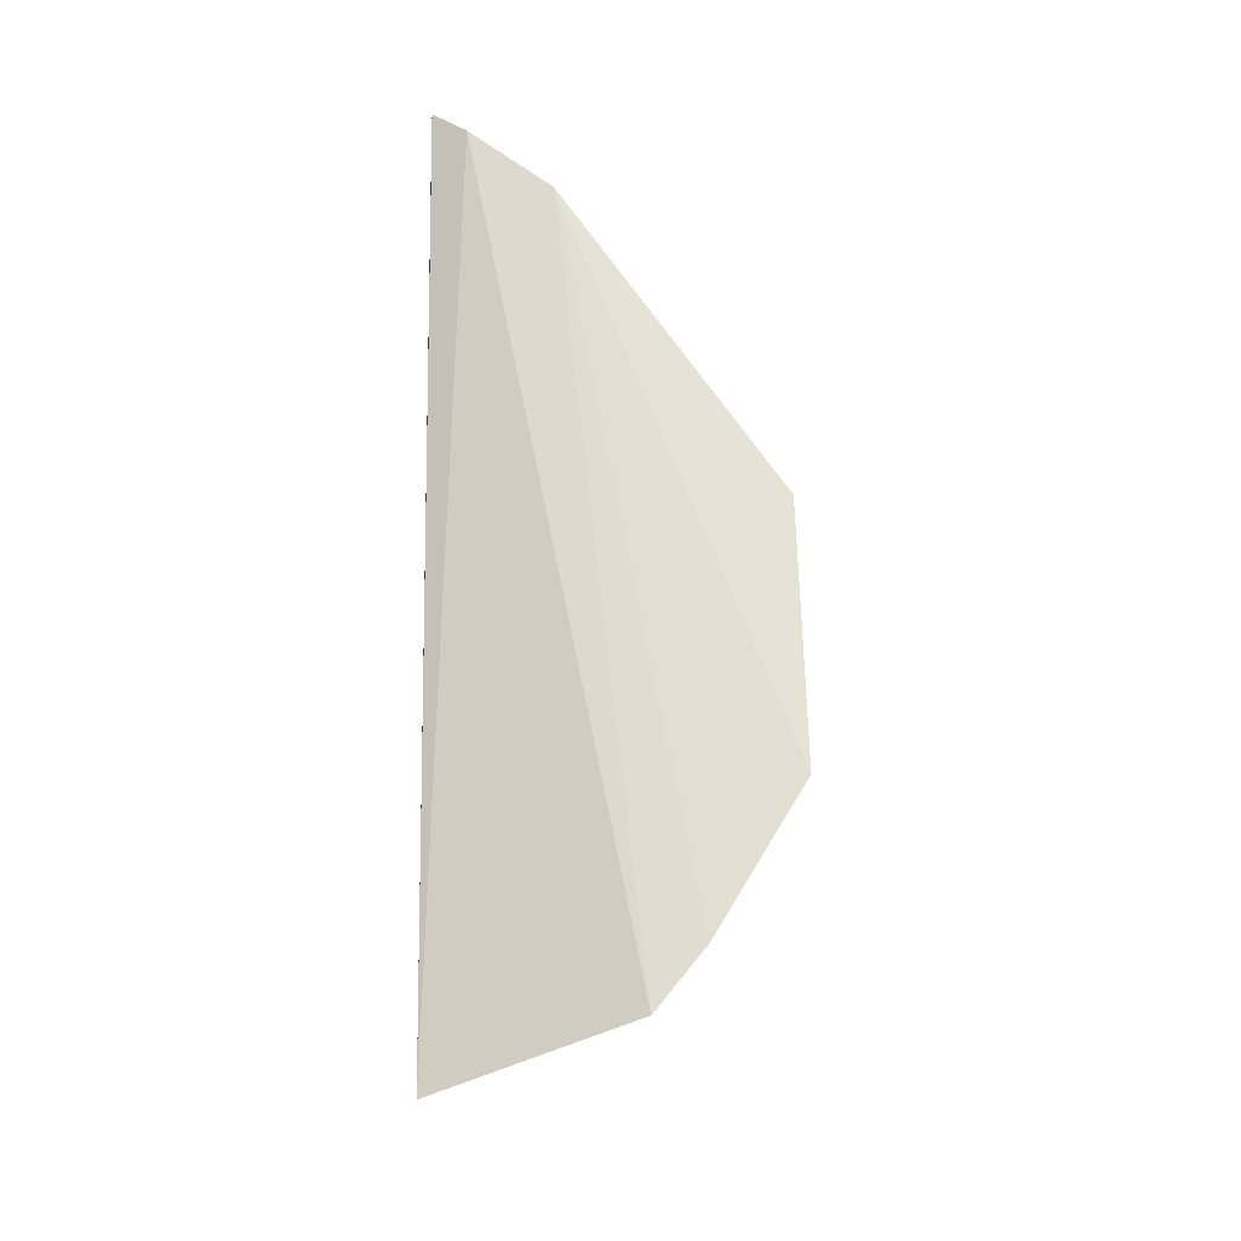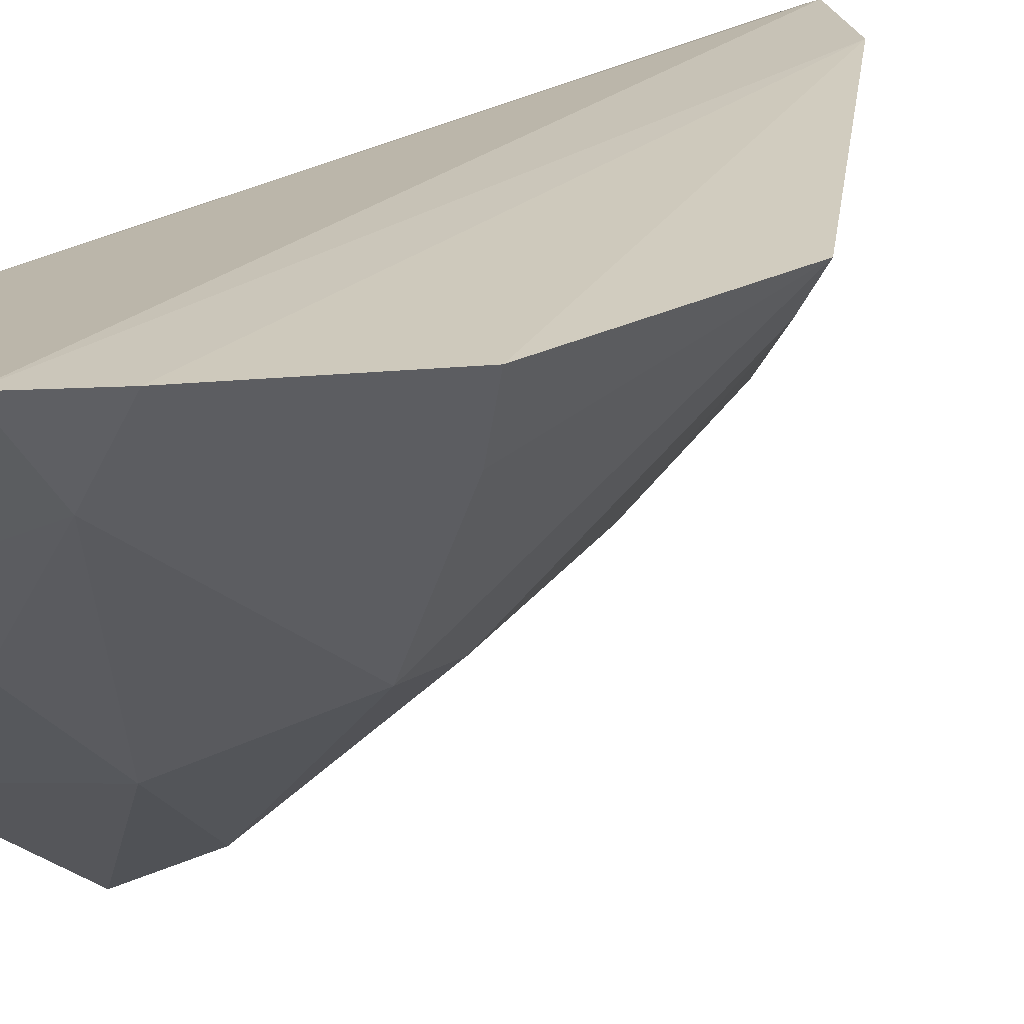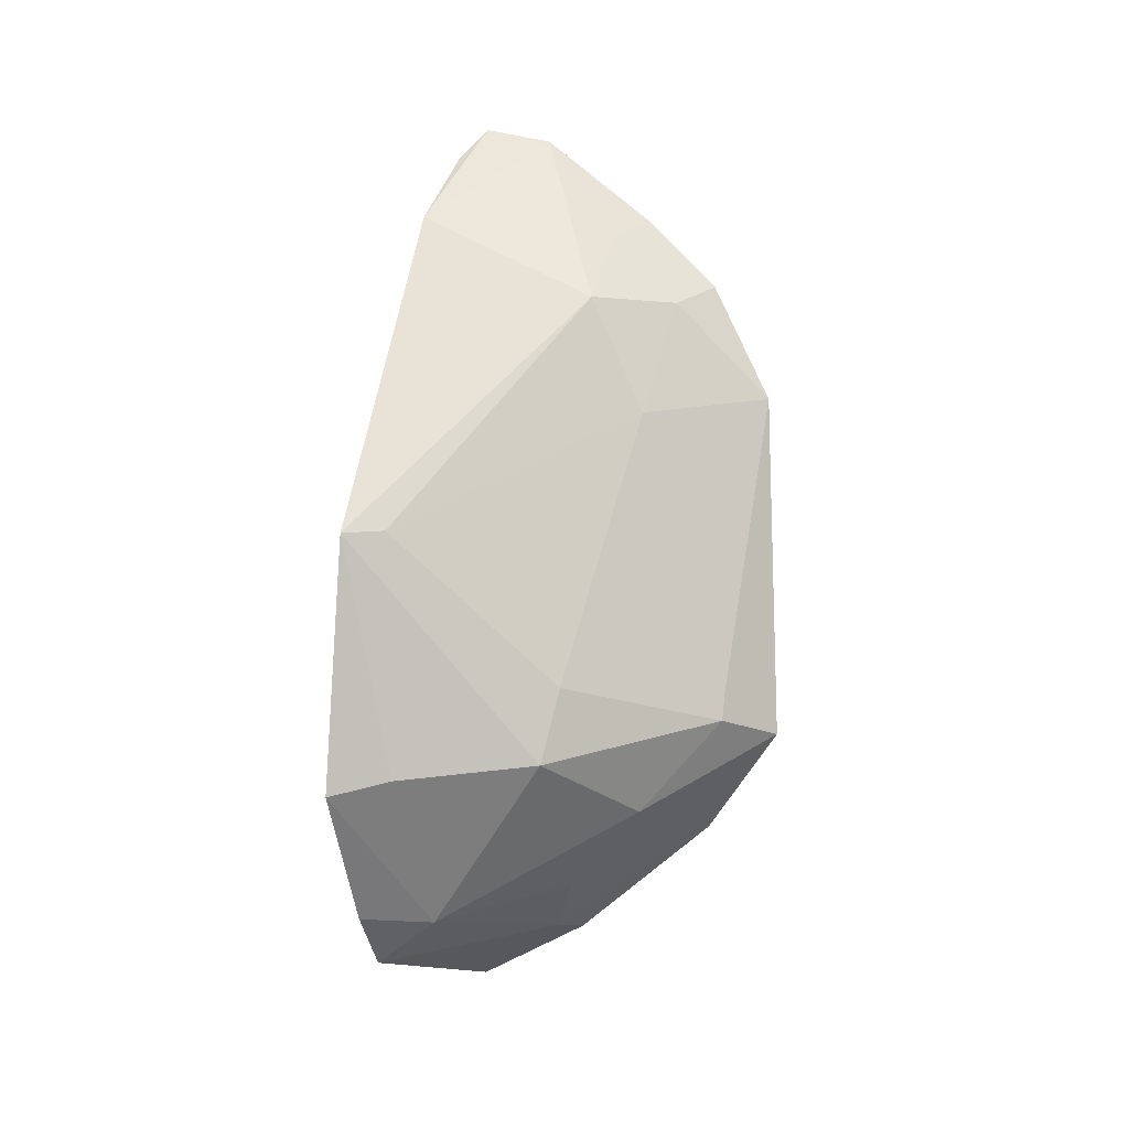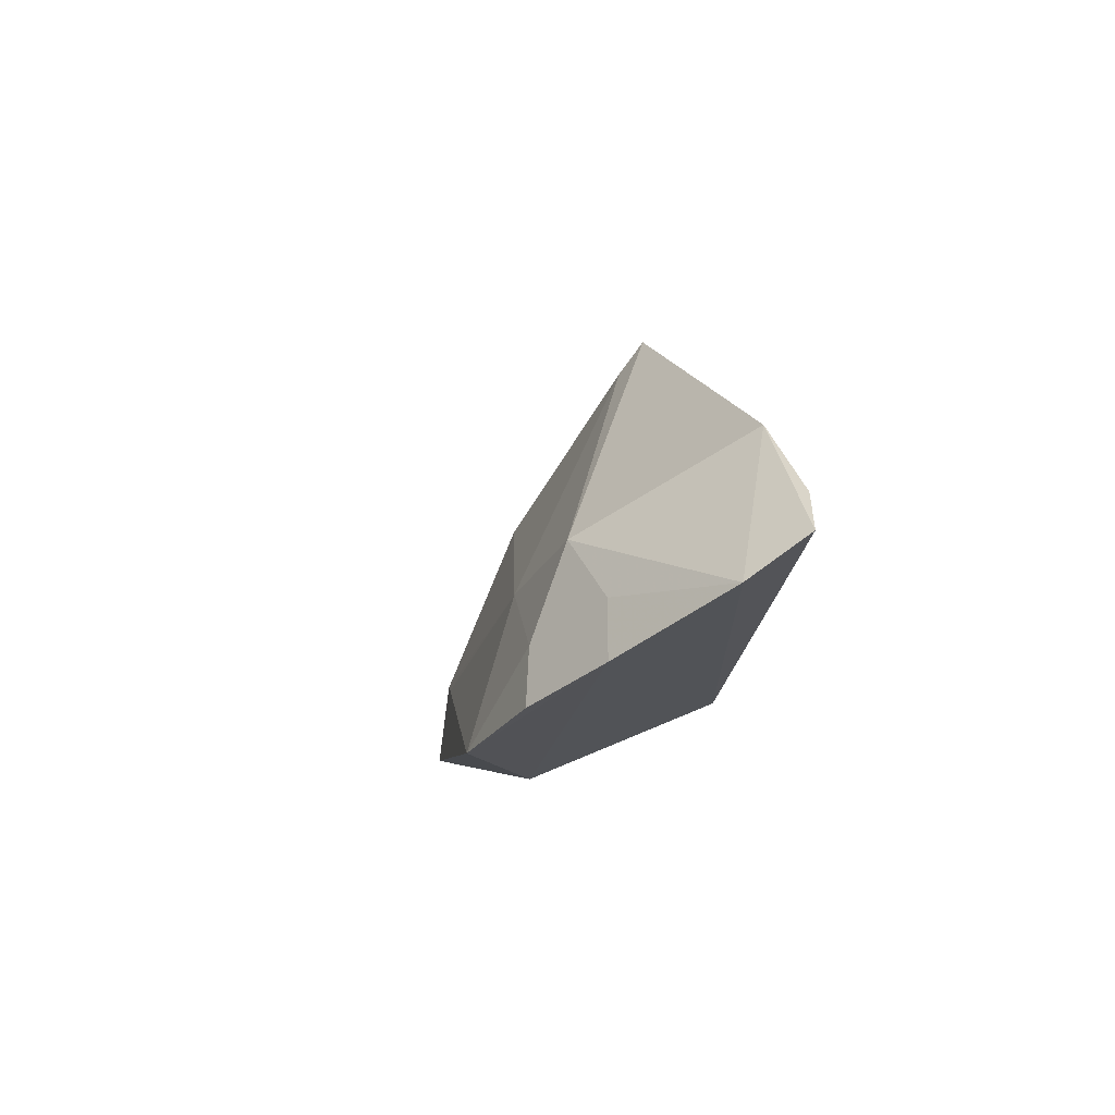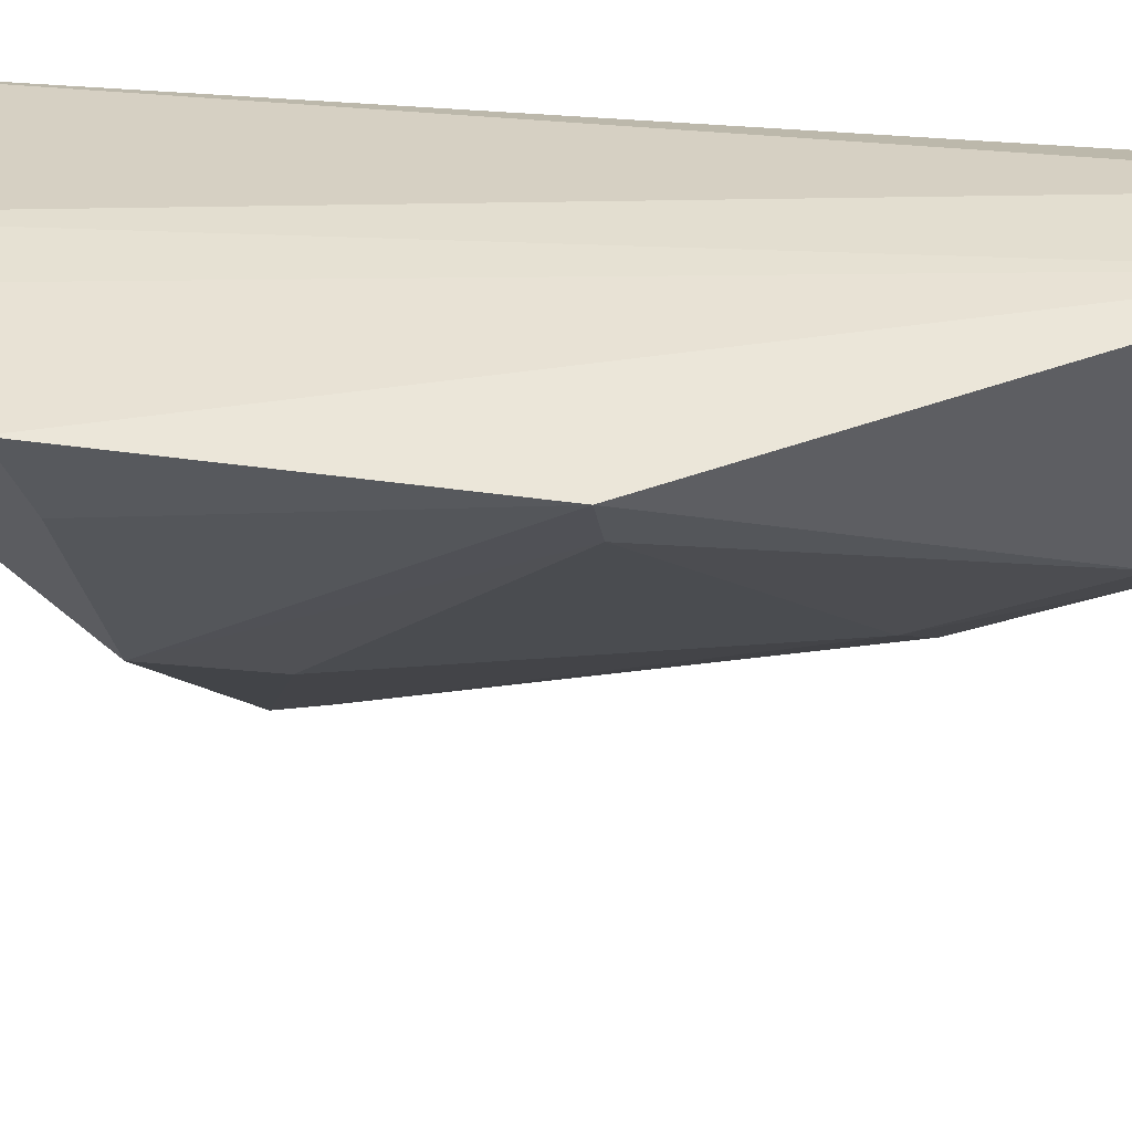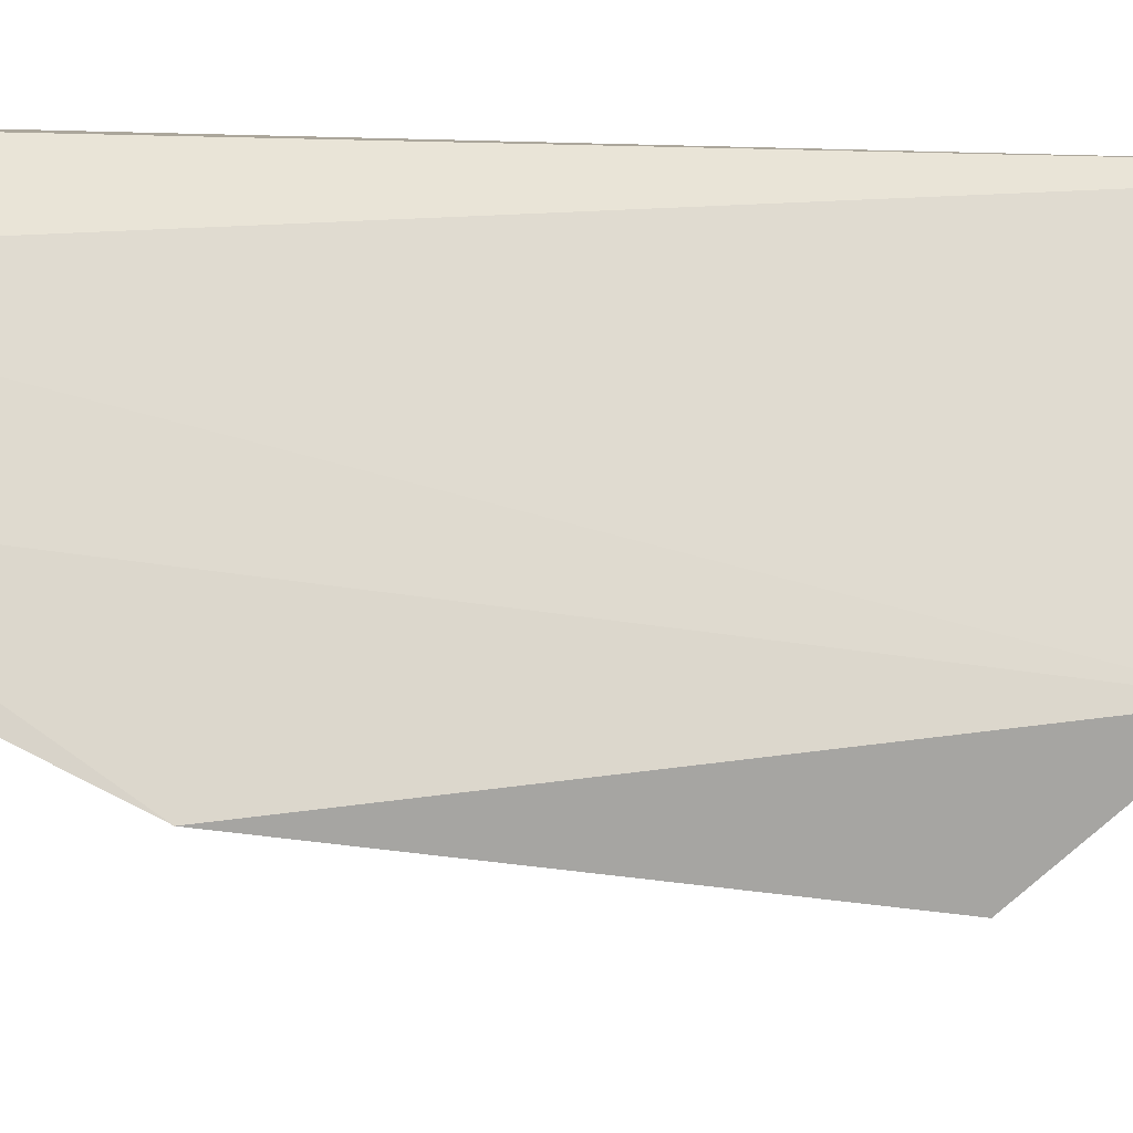
<metadata>
{"format":"obj","ext":"obj","renderer":"f3d","projection":"perspective","resolution":1024,"background":"white","views":[{"elev":-23.5,"azim":-172.0,"up":"+Z"},{"elev":20.9,"azim":-140.2,"up":"+Y"},{"elev":3.3,"azim":-67.8,"up":"+Z"},{"elev":76.5,"azim":68.3,"up":"+Z"},{"elev":36.9,"azim":-81.8,"up":"+Y"},{"elev":-14.8,"azim":88.2,"up":"+Y"}]}
</metadata>
<code>
v -0.03772 -0.4649 0.041
v -0.04035 -0.4525 -0.0532
v -0.0418 -0.3998 0.1021
v -0.06681 -0.396 0.08016
v -0.1112 -0.3955 -0.03919
v -0.06436 -0.4339 0.06221
v -0.03864 -0.4136 0.09917
v -0.06281 -0.4626 -0.02639
v -0.0456 -0.4007 -0.08972
v -0.1097 -0.3984 0.01359
v -0.03763 -0.4372 0.08056
v -0.08631 -0.4073 -0.06874
v -0.0489 -0.4705 -0.03061
v -0.06357 -0.4452 0.03777
v -0.08476 -0.3933 -0.07901
v -0.09238 -0.4339 -0.03322
v -0.04899 -0.4326 0.07584
v -0.03777 -0.4525 0.06558
v -0.05486 -0.4228 -0.07467
v -0.06084 -0.4627 -0.01998
v -0.04877 -0.4476 0.06152
v -0.1048 -0.4058 0.01399
v -0.09411 -0.3937 -0.06758
v -0.04955 -0.3967 0.09523
v -0.1061 -0.4076 -0.03595
v -0.08866 -0.4367 -0.01786
v -0.06936 -0.4467 -0.04555
v -0.04453 -0.4242 -0.07709
v -0.06669 -0.4302 -0.06267
f 7 3 4
f 7 4 6
f 9 7 2
f 9 3 7
f 10 6 4
f 10 4 5
f 11 1 2
f 11 2 7
f 13 2 1
f 17 11 7
f 17 7 6
f 17 6 11
f 18 11 6
f 18 1 11
f 19 15 9
f 19 12 15
f 20 13 1
f 20 8 13
f 20 14 8
f 20 1 14
f 21 14 1
f 21 6 14
f 21 18 6
f 21 1 18
f 22 14 6
f 22 6 10
f 22 10 16
f 23 5 4
f 23 4 15
f 23 15 12
f 23 12 5
f 24 15 4
f 24 4 3
f 24 3 9
f 24 9 15
f 25 16 10
f 25 10 5
f 25 5 12
f 25 12 16
f 26 16 8
f 26 8 14
f 26 22 16
f 26 14 22
f 27 13 8
f 27 8 16
f 27 16 12
f 27 2 13
f 28 19 9
f 28 9 2
f 28 2 19
f 29 27 12
f 29 12 19
f 29 19 2
f 29 2 27

</code>
